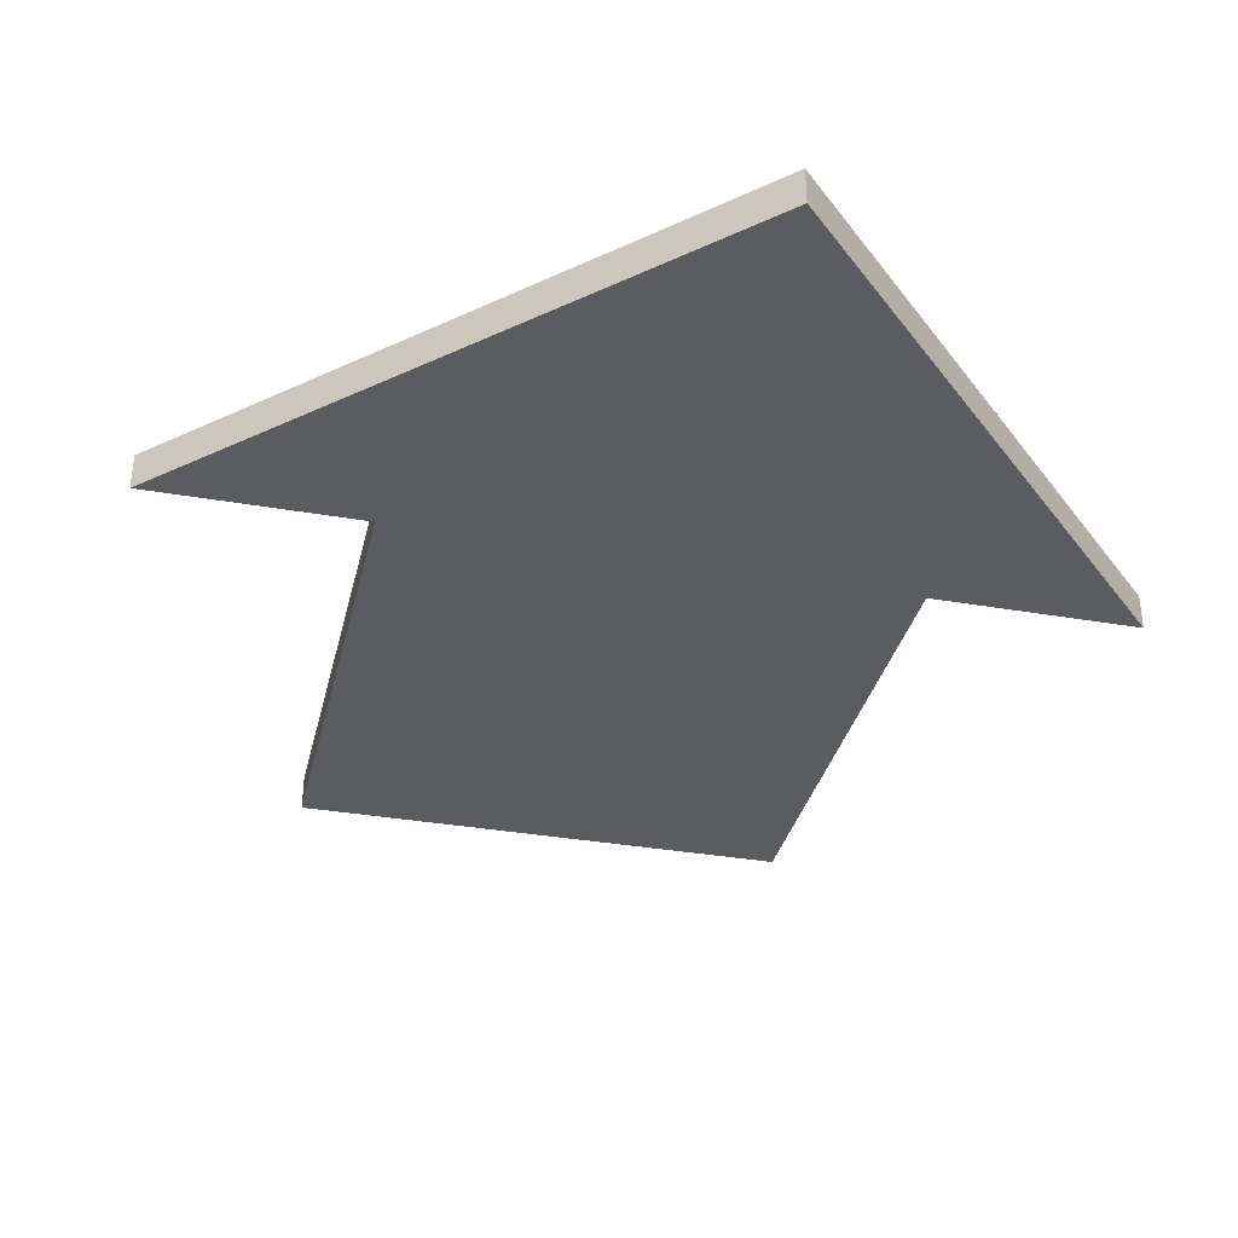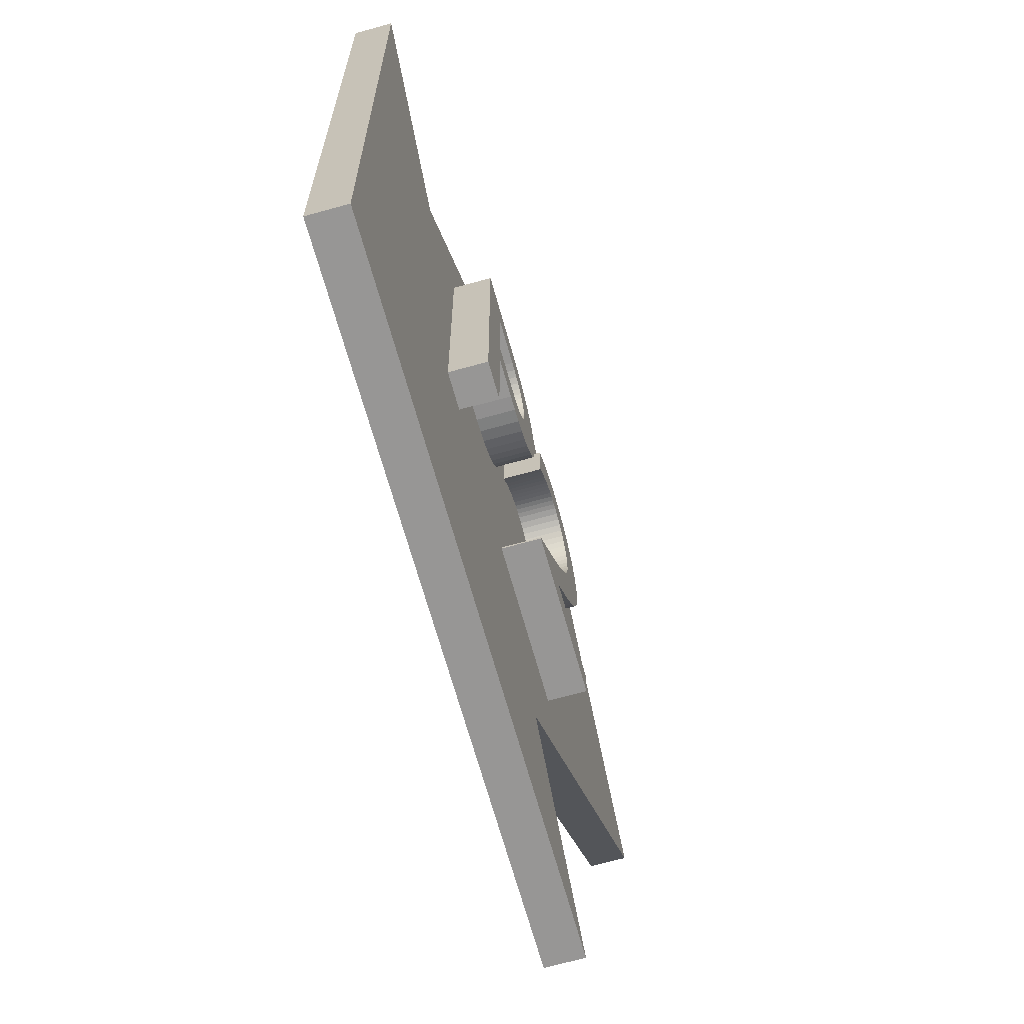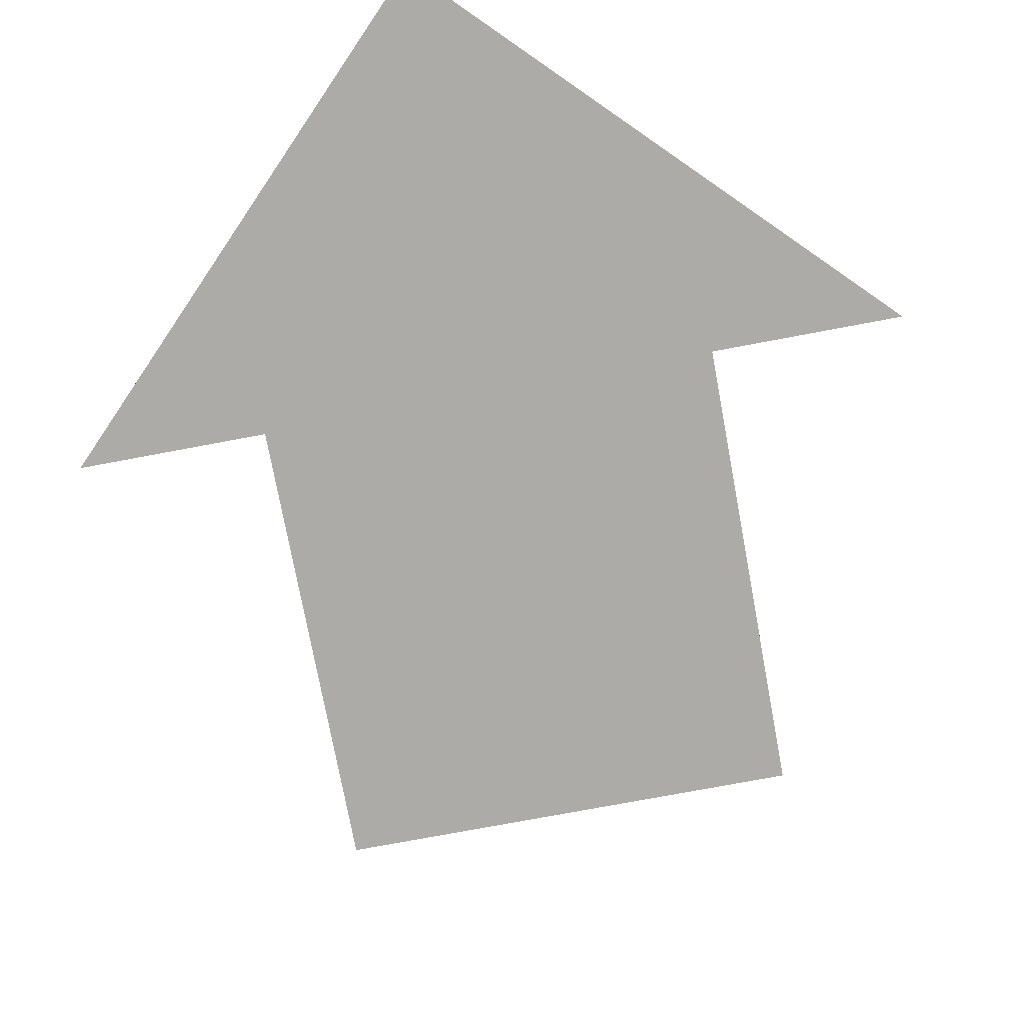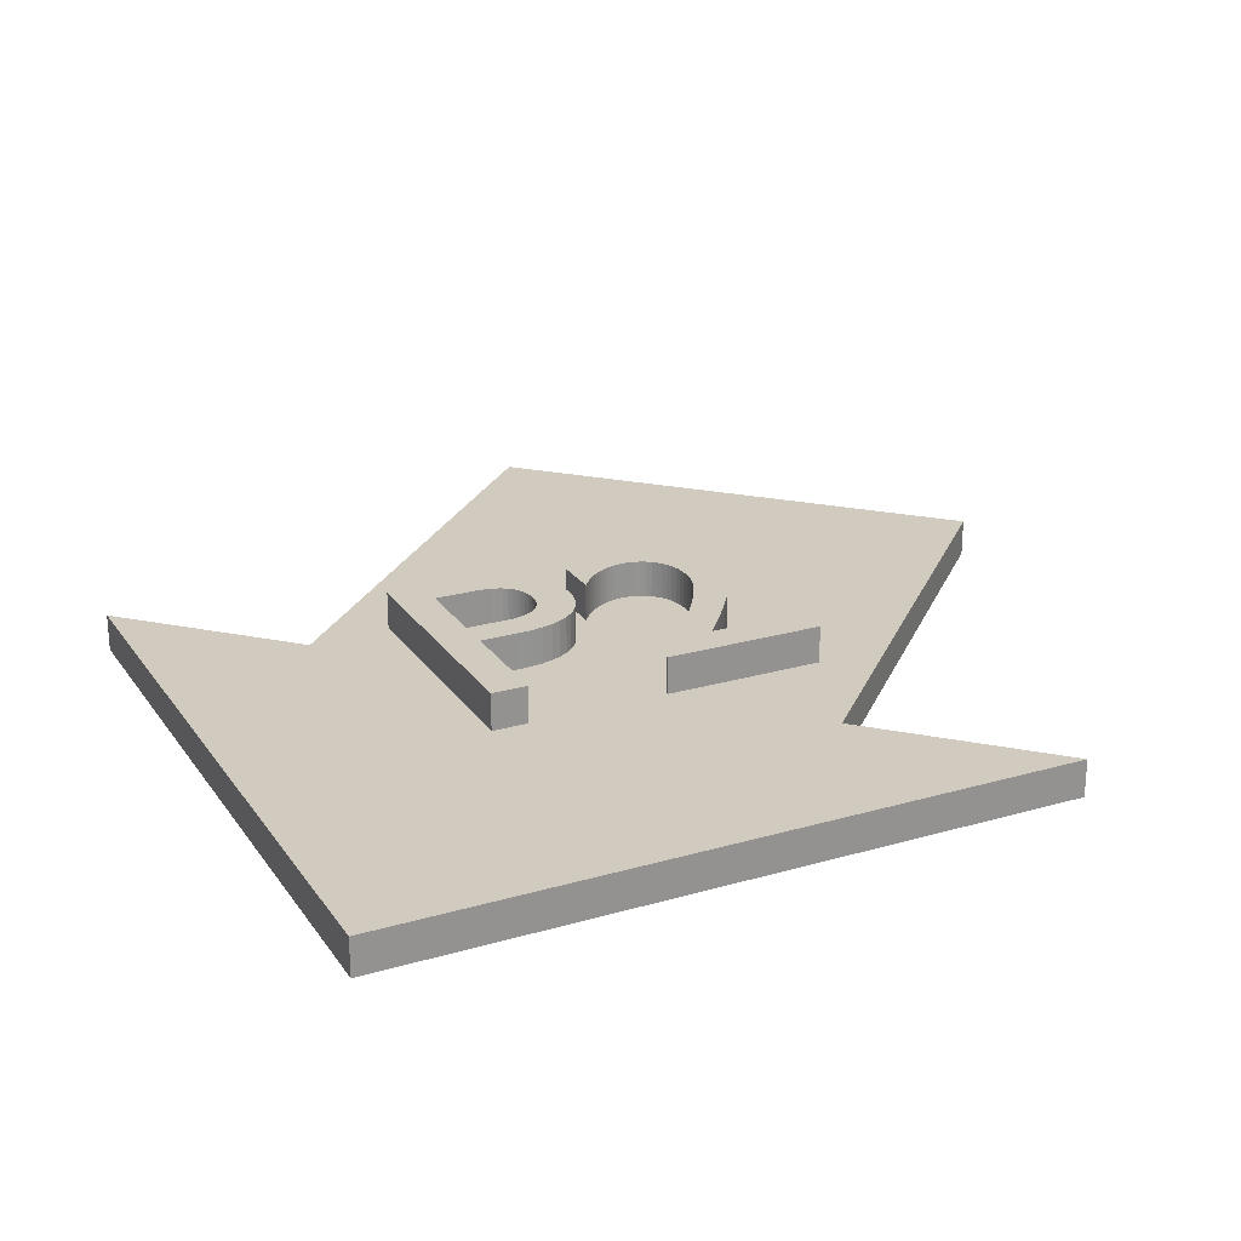
<metadata>
{"format":"obj","ext":"obj","renderer":"f3d","projection":"perspective","resolution":1024,"background":"white","views":[{"elev":-34.6,"azim":-58.2,"up":"+Z"},{"elev":-67.8,"azim":-74.4,"up":"+Y"},{"elev":-76.5,"azim":-34.4,"up":"+Z"},{"elev":23.6,"azim":-26.0,"up":"+Z"}]}
</metadata>
<code>
o Cube.001
v 0.7331 0.093 -0
v 0.4721 0.093 -0
v 0.5082 0.1365 -0
v 0.5406 0.1767 -0
v 0.5693 0.2139 -0
v 0.5946 0.2486 -0
v 0.6165 0.2811 -0
v 0.6351 0.3118 -0
v 0.6505 0.341 -0
v 0.6629 0.3691 -0
v 0.6723 0.3965 -0
v 0.6789 0.4235 -0
v 0.6828 0.4506 -0
v 0.6841 0.478 -0
v 0.6823 0.5087 -0
v 0.6772 0.5375 -0
v 0.6689 0.5644 -0
v 0.6575 0.5892 -0
v 0.6432 0.6117 -0
v 0.6262 0.6318 -0
v 0.6066 0.6492 -0
v 0.5847 0.6638 -0
v 0.5605 0.6754 -0
v 0.5342 0.684 -0
v 0.506 0.6892 -0
v 0.4761 0.691 -0
v 0.4624 0.6906 -0
v 0.4489 0.6892 -0
v 0.4355 0.687 -0
v 0.4221 0.6839 -0
v 0.4088 0.6799 -0
v 0.3956 0.675 -0
v 0.3823 0.6692 -0
v 0.369 0.6624 -0
v 0.3557 0.6547 -0
v 0.3423 0.6461 -0
v 0.3287 0.6365 -0
v 0.3151 0.626 -0
v 0.3151 0.503 -0
v 0.3287 0.5195 -0
v 0.3422 0.5341 -0
v 0.3555 0.5469 -0
v 0.3686 0.558 -0
v 0.3815 0.5674 -0
v 0.3943 0.5753 -0
v 0.407 0.5817 -0
v 0.4196 0.5867 -0
v 0.4321 0.5905 -0
v 0.4445 0.593 -0
v 0.4568 0.5945 -0
v 0.4691 0.595 -0
v 0.4855 0.5939 -0
v 0.501 0.5907 -0
v 0.5156 0.5855 -0
v 0.5292 0.5785 -0
v 0.5416 0.5696 -0
v 0.5527 0.5591 -0
v 0.5624 0.547 -0
v 0.5706 0.5335 -0
v 0.5772 0.5186 -0
v 0.5821 0.5025 -0
v 0.5851 0.4853 -0
v 0.5861 0.467 -0
v 0.5857 0.4532 -0
v 0.5847 0.4402 -0
v 0.5831 0.4279 -0
v 0.5807 0.416 -0
v 0.5777 0.4045 -0
v 0.5741 0.3932 -0
v 0.5697 0.382 -0
v 0.5647 0.3706 -0
v 0.5591 0.359 -0
v 0.5527 0.347 -0
v 0.5457 0.3343 -0
v 0.5381 0.321 -0
v 0.5227 0.2958 -0
v 0.5056 0.2697 -0
v 0.4871 0.243 -0
v 0.4675 0.2158 -0
v 0.447 0.1884 -0
v 0.426 0.161 -0
v 0.4045 0.1337 -0
v 0.383 0.1069 -0
v 0.3616 0.08053 -0
v 0.3406 0.05498 -0
v 0.3204 0.0304 -0
v 0.3011 0.007 -0
v 0.3011 0 0
v 0.7331 0 0
v -0.1729 0.682 -0
v -0.1729 0 0
v -0.07492 0 0
v -0.07492 0.295 -0
v 0.02708 0.295 -0
v 0.0648 0.2967 -0
v 0.09898 0.3017 -0
v 0.1297 0.3098 -0
v 0.1569 0.3207 -0
v 0.1808 0.3343 -0
v 0.2013 0.3504 -0
v 0.2186 0.3686 -0
v 0.2326 0.3889 -0
v 0.2434 0.411 -0
v 0.251 0.4347 -0
v 0.2556 0.4598 -0
v 0.2571 0.486 -0
v 0.2557 0.5125 -0
v 0.2514 0.538 -0
v 0.2441 0.5622 -0
v 0.2339 0.5848 -0
v 0.2207 0.6057 -0
v 0.2045 0.6245 -0
v 0.1851 0.6411 -0
v 0.1626 0.6552 -0
v 0.1368 0.6666 -0
v 0.1079 0.675 -0
v 0.07565 0.6802 -0
v 0.04008 0.682 -0
v -0.07492 0.594 -0
v 0.04008 0.594 -0
v 0.06106 0.5929 -0
v 0.07957 0.5898 -0
v 0.09575 0.5848 -0
v 0.1097 0.5781 -0
v 0.1216 0.5701 -0
v 0.1315 0.5607 -0
v 0.1395 0.5504 -0
v 0.1458 0.5392 -0
v 0.1505 0.5273 -0
v 0.1537 0.5151 -0
v 0.1555 0.5026 -0
v 0.1561 0.49 -0
v 0.1551 0.4736 -0
v 0.1523 0.4585 -0
v 0.1476 0.4446 -0
v 0.1412 0.432 -0
v 0.1331 0.4208 -0
v 0.1235 0.411 -0
v 0.1123 0.4026 -0
v 0.09964 0.3956 -0
v 0.08563 0.3902 -0
v 0.07032 0.3862 -0
v 0.05378 0.3838 -0
v 0.03608 0.383 -0
v -0.07492 0.383 -0
v 0.251 0.4347 0.1
v 0.1523 0.4585 0.1
v -0.1729 0 0.1
v -0.07492 0.594 0.1
v 0.4855 0.5939 0.1
v 0.501 0.5907 0.1
v 0.3616 0.08053 0.1
v 0.7331 0 0.1
v 0.506 0.6892 0.1
v 0.4761 0.691 0.1
v 0.2326 0.3889 0.1
v 0.07032 0.3862 0.1
v 0.5527 0.347 0.1
v 0.5457 0.3343 0.1
v 0.5847 0.6638 0.1
v 0.369 0.6624 0.1
v 0.6066 0.6492 0.1
v 0.3557 0.6547 0.1
v 0.4355 0.687 0.1
v 0.4221 0.6839 0.1
v 0.2186 0.3686 0.1
v 0.03608 0.383 0.1
v 0.2434 0.411 0.1
v 0.1412 0.432 0.1
v 0.3204 0.0304 0.1
v 0.5056 0.2697 0.1
v 0.4871 0.243 0.1
v 0.5772 0.5186 0.1
v 0.5821 0.5025 0.1
v -0.07492 0.383 0.1
v 0.1079 0.675 0.1
v -0.07492 0.295 0.1
v 0.3406 0.05498 0.1
v 0.3151 0.626 0.1
v 0.3815 0.5674 0.1
v 0.3422 0.5341 0.1
v 0.3555 0.5469 0.1
v 0.2207 0.6057 0.1
v 0.04008 0.594 0.1
v 0.4321 0.5905 0.1
v 0.04008 0.682 0.1
v 0.6772 0.5375 0.1
v 0.5624 0.547 0.1
v 0.1505 0.5273 0.1
v 0.1537 0.5151 0.1
v 0.2441 0.5622 0.1
v 0.1097 0.5781 0.1
v 0.6689 0.5644 0.1
v 0.5292 0.5785 0.1
v 0.3943 0.5753 0.1
v 0.407 0.5817 0.1
v 0.3287 0.5195 0.1
v 0.1626 0.6552 0.1
v 0.5741 0.3932 0.1
v 0.5697 0.382 0.1
v 0.6262 0.6318 0.1
v 0.3287 0.6365 0.1
v 0.5342 0.684 0.1
v 0.1569 0.3207 0.1
v 0.1808 0.3343 0.1
v 0.6505 0.341 0.1
v 0.6629 0.3691 0.1
v 0.6432 0.6117 0.1
v 0.4691 0.595 0.1
v 0.3823 0.6692 0.1
v 0.2339 0.5848 0.1
v 0.07957 0.5898 0.1
v 0.5857 0.4532 0.1
v 0.5847 0.4402 0.1
v 0.09964 0.3956 0.1
v 0.08563 0.3902 0.1
v 0.4721 0.093 0.1
v 0.6828 0.4506 0.1
v 0.6841 0.478 0.1
v 0.6823 0.5087 0.1
v 0.5605 0.6754 0.1
v 0.4088 0.6799 0.1
v 0.447 0.1884 0.1
v 0.426 0.161 0.1
v 0.5591 0.359 0.1
v 0.6575 0.5892 0.1
v 0.2514 0.538 0.1
v 0.1315 0.5607 0.1
v 0.5831 0.4279 0.1
v 0.2556 0.4598 0.1
v 0.1551 0.4736 0.1
v 0.5693 0.2139 0.1
v 0.5946 0.2486 0.1
v 0.5851 0.4853 0.1
v 0.3011 0 0.1
v 0.5082 0.1365 0.1
v 0.4045 0.1337 0.1
v 0.6789 0.4235 0.1
v 0.5807 0.416 0.1
v 0.0648 0.2967 0.1
v 0.1331 0.4208 0.1
v 0.1368 0.6666 0.1
v -0.07492 0 0.1
v 0.2045 0.6245 0.1
v 0.2571 0.486 0.1
v 0.1555 0.5026 0.1
v 0.1395 0.5504 0.1
v 0.5406 0.1767 0.1
v 0.5156 0.5855 0.1
v 0.2557 0.5125 0.1
v 0.4489 0.6892 0.1
v 0.09575 0.5848 0.1
v 0.7331 0.093 0.1
v 0.6351 0.3118 0.1
v 0.5227 0.2958 0.1
v 0.4624 0.6906 0.1
v -0.1729 0.682 0.1
v 0.3423 0.6461 0.1
v 0.3686 0.558 0.1
v 0.05378 0.3838 0.1
v 0.4445 0.593 0.1
v 0.4568 0.5945 0.1
v 0.3956 0.675 0.1
v 0.1458 0.5392 0.1
v 0.3011 0.007 0.1
v 0.4196 0.5867 0.1
v 0.06106 0.5929 0.1
v 0.5416 0.5696 0.1
v 0.383 0.1069 0.1
v 0.5777 0.4045 0.1
v 0.5527 0.5591 0.1
v 0.1561 0.49 0.1
v 0.5706 0.5335 0.1
v 0.3151 0.503 0.1
v 0.2013 0.3504 0.1
v 0.1123 0.4026 0.1
v 0.5861 0.467 0.1
v 0.09898 0.3017 0.1
v 0.1476 0.4446 0.1
v 0.1235 0.411 0.1
v 0.5381 0.321 0.1
v 0.4675 0.2158 0.1
v 0.6723 0.3965 0.1
v 0.5647 0.3706 0.1
v 0.1297 0.3098 0.1
v 0.07565 0.6802 0.1
v 0.1851 0.6411 0.1
v 0.02708 0.295 0.1
v 0.6165 0.2811 0.1
v 0.1216 0.5701 0.1
f 27 25 26
f 28 25 27
f 29 25 28
f 29 24 25
f 30 24 29
f 30 23 24
f 31 23 30
f 32 23 31
f 32 22 23
f 33 22 32
f 34 22 33
f 34 21 22
f 35 21 34
f 36 21 35
f 36 20 21
f 37 20 36
f 38 20 37
f 38 19 20
f 39 40 38
f 40 41 38
f 41 42 38
f 42 43 38
f 43 44 38
f 44 45 38
f 45 46 38
f 46 47 38
f 47 48 38
f 48 49 38
f 49 50 38
f 50 19 38
f 50 51 19
f 51 18 19
f 52 18 51
f 53 18 52
f 54 18 53
f 54 17 18
f 55 17 54
f 56 17 55
f 57 17 56
f 57 16 17
f 58 16 57
f 59 16 58
f 59 15 16
f 60 15 59
f 61 15 60
f 61 14 15
f 62 14 61
f 63 14 62
f 63 13 14
f 64 13 63
f 65 13 64
f 65 12 13
f 66 12 65
f 67 12 66
f 67 11 12
f 68 11 67
f 69 11 68
f 69 10 11
f 70 10 69
f 71 10 70
f 72 10 71
f 72 9 10
f 73 9 72
f 74 9 73
f 74 8 9
f 75 8 74
f 76 8 75
f 76 7 8
f 77 7 76
f 77 6 7
f 78 6 77
f 78 5 6
f 79 5 78
f 80 5 79
f 80 4 5
f 81 4 80
f 81 3 4
f 82 3 81
f 82 2 3
f 83 2 82
f 84 2 83
f 84 1 2
f 84 89 1
f 85 89 84
f 86 89 85
f 87 89 86
f 88 89 87
f 91 119 90
f 119 118 90
f 119 117 118
f 119 116 117
f 119 115 116
f 119 114 115
f 119 113 114
f 119 112 113
f 119 111 112
f 119 120 111
f 120 110 111
f 91 145 119
f 121 110 120
f 122 110 121
f 123 110 122
f 123 109 110
f 124 109 123
f 125 109 124
f 126 109 125
f 126 108 109
f 127 108 126
f 128 108 127
f 129 108 128
f 129 107 108
f 130 107 129
f 131 107 130
f 131 106 107
f 132 106 131
f 133 106 132
f 133 105 106
f 134 105 133
f 134 104 105
f 135 104 134
f 136 104 135
f 136 103 104
f 137 103 136
f 138 103 137
f 138 102 103
f 139 102 138
f 140 102 139
f 141 102 140
f 142 102 141
f 142 101 102
f 143 101 142
f 144 101 143
f 91 93 145
f 93 144 145
f 93 101 144
f 93 100 101
f 93 99 100
f 93 98 99
f 93 97 98
f 93 96 97
f 93 95 96
f 93 94 95
f 91 92 93
f 256 155 154
f 251 256 154
f 164 251 154
f 164 154 203
f 165 164 203
f 165 203 221
f 222 165 221
f 263 222 221
f 263 221 160
f 210 263 160
f 161 210 160
f 161 160 162
f 163 161 162
f 258 163 162
f 258 162 201
f 202 258 201
f 179 202 201
f 179 201 208
f 274 179 197
f 197 179 181
f 181 179 182
f 182 179 259
f 259 179 180
f 180 179 195
f 195 179 196
f 196 179 266
f 266 179 185
f 185 179 261
f 261 179 262
f 262 179 208
f 262 208 209
f 209 208 226
f 150 209 226
f 151 150 226
f 249 151 226
f 249 226 193
f 194 249 193
f 268 194 193
f 271 268 193
f 271 193 187
f 188 271 187
f 273 188 187
f 273 187 220
f 173 273 220
f 174 173 220
f 174 220 219
f 234 174 219
f 277 234 219
f 277 219 218
f 213 277 218
f 214 213 218
f 214 218 238
f 229 214 238
f 239 229 238
f 239 238 283
f 270 239 283
f 199 270 283
f 199 283 207
f 200 199 207
f 284 200 207
f 225 284 207
f 225 207 206
f 158 225 206
f 159 158 206
f 159 206 254
f 281 159 254
f 255 281 254
f 255 254 289
f 171 255 289
f 171 289 233
f 172 171 233
f 172 233 232
f 282 172 232
f 223 282 232
f 223 232 248
f 224 223 248
f 224 248 236
f 237 224 236
f 237 236 217
f 269 237 217
f 152 269 217
f 152 217 253
f 152 253 153
f 178 152 153
f 170 178 153
f 265 170 153
f 235 265 153
f 148 257 149
f 149 257 186
f 149 186 286
f 149 286 176
f 149 176 242
f 149 242 198
f 149 198 287
f 149 287 244
f 149 244 183
f 149 183 184
f 184 183 211
f 148 149 175
f 267 184 211
f 212 267 211
f 252 212 211
f 252 211 191
f 192 252 191
f 290 192 191
f 228 290 191
f 228 191 227
f 247 228 227
f 264 247 227
f 189 264 227
f 189 227 250
f 190 189 250
f 246 190 250
f 246 250 245
f 272 246 245
f 231 272 245
f 231 245 230
f 147 231 230
f 147 230 146
f 279 147 146
f 169 279 146
f 169 146 168
f 241 169 168
f 280 241 168
f 280 168 156
f 276 280 156
f 215 276 156
f 216 215 156
f 157 216 156
f 157 156 166
f 260 157 166
f 167 260 166
f 148 175 177
f 177 175 167
f 177 167 166
f 177 166 275
f 177 275 205
f 177 205 204
f 177 204 285
f 177 285 278
f 177 278 240
f 177 240 288
f 148 177 243
f 20 201 162 21
f 99 205 275 100
f 51 209 150 52
f 11 283 238 12
f 29 164 165 30
f 139 276 215 140
f 101 166 156 102
f 136 169 241 137
f 114 198 242 115
f 71 284 225 72
f 91 148 243 92
f 30 165 222 31
f 92 243 177 93
f 62 234 277 63
f 110 211 183 111
f 33 210 161 34
f 96 278 285 97
f 77 171 172 78
f 44 180 195 45
f 131 246 272 132
f 137 241 280 138
f 60 173 174 61
f 16 187 193 17
f 74 159 281 75
f 111 183 244 112
f 47 266 185 48
f 144 167 175 145
f 93 177 288 94
f 126 228 247 127
f 67 239 270 68
f 106 245 250 107
f 84 152 178 85
f 23 221 203 24
f 70 200 284 71
f 53 151 249 54
f 116 176 286 117
f 17 193 226 18
f 59 273 173 60
f 107 250 227 108
f 41 181 182 42
f 34 161 163 35
f 130 190 246 131
f 28 251 164 29
f 133 231 147 134
f 19 208 201 20
f 85 178 170 86
f 122 212 252 123
f 22 160 221 23
f 121 267 212 122
f 135 279 169 136
f 1 253 217 2
f 15 220 187 16
f 2 217 236 3
f 8 254 206 9
f 89 153 253 1
f 129 189 190 130
f 95 240 278 96
f 56 268 271 57
f 82 237 269 83
f 102 156 168 103
f 54 249 194 55
f 97 285 204 98
f 103 168 146 104
f 39 274 197 40
f 125 290 228 126
f 45 195 196 46
f 10 207 283 11
f 118 186 257 90
f 72 225 158 73
f 104 146 230 105
f 48 185 261 49
f 142 157 260 143
f 69 199 200 70
f 115 242 176 116
f 42 182 259 43
f 4 248 232 5
f 94 288 240 95
f 35 163 258 36
f 98 204 205 99
f 75 281 255 76
f 9 206 207 10
f 108 227 191 109
f 117 286 186 118
f 76 255 171 77
f 138 280 276 139
f 145 175 149 119
f 49 261 262 50
f 27 256 251 28
f 14 219 220 15
f 143 260 167 144
f 112 244 287 113
f 127 247 264 128
f 7 289 254 8
f 64 213 214 65
f 32 263 210 33
f 140 215 216 141
f 128 264 189 129
f 63 277 213 64
f 87 265 235 88
f 13 218 219 14
f 123 252 192 124
f 46 196 266 47
f 90 257 148 91
f 105 230 245 106
f 81 224 237 82
f 12 238 218 13
f 80 223 224 81
f 18 226 208 19
f 50 262 209 51
f 83 269 152 84
f 134 147 279 135
f 100 275 166 101
f 40 197 181 41
f 3 236 248 4
f 37 202 179 38
f 21 162 160 22
f 68 270 199 69
f 86 170 265 87
f 6 233 289 7
f 57 271 188 58
f 109 191 211 110
f 65 214 229 66
f 43 259 180 44
f 24 203 154 25
f 119 149 184 120
f 120 184 267 121
f 79 282 223 80
f 36 258 202 37
f 52 150 151 53
f 132 272 231 133
f 5 232 233 6
f 66 229 239 67
f 55 194 268 56
f 141 216 157 142
f 25 154 155 26
f 26 155 256 27
f 88 235 153 89
f 38 179 274 39
f 124 192 290 125
f 31 222 263 32
f 113 287 198 114
f 73 158 159 74
f 61 174 234 62
f 78 172 282 79
f 58 188 273 59
o Cube
v 0.6047 -0.3309 -0
v -0.3953 0.6691 0
v 1.605 0.6691 -0
v 0.6047 1.669 0
v 0.6047 0.6691 0
v 1.023 -0.7495 -0
v -0.8139 1.088 0
v -0.8139 -0.7495 0
v -0.3953 0.6691 -0.1
v 0.6047 1.669 -0.1
v 0.6047 -0.3309 -0.1
v 1.605 0.6691 -0.1
v 0.6047 0.6691 -0.1
v 1.023 -0.7495 -0.1
v -0.8139 1.088 -0.1
v -0.8139 -0.7495 -0.1
f 294 292 295
f 294 295 293
f 291 293 295
f 292 291 295
f 297 298 296
f 300 303 299
f 300 302 303
f 301 303 302
f 299 303 301
f 305 304 306
f 296 298 306 304
f 297 296 304 305
f 294 293 302 300
f 292 294 300 299
f 298 297 305 306
f 291 292 299 301
f 293 291 301 302

</code>
